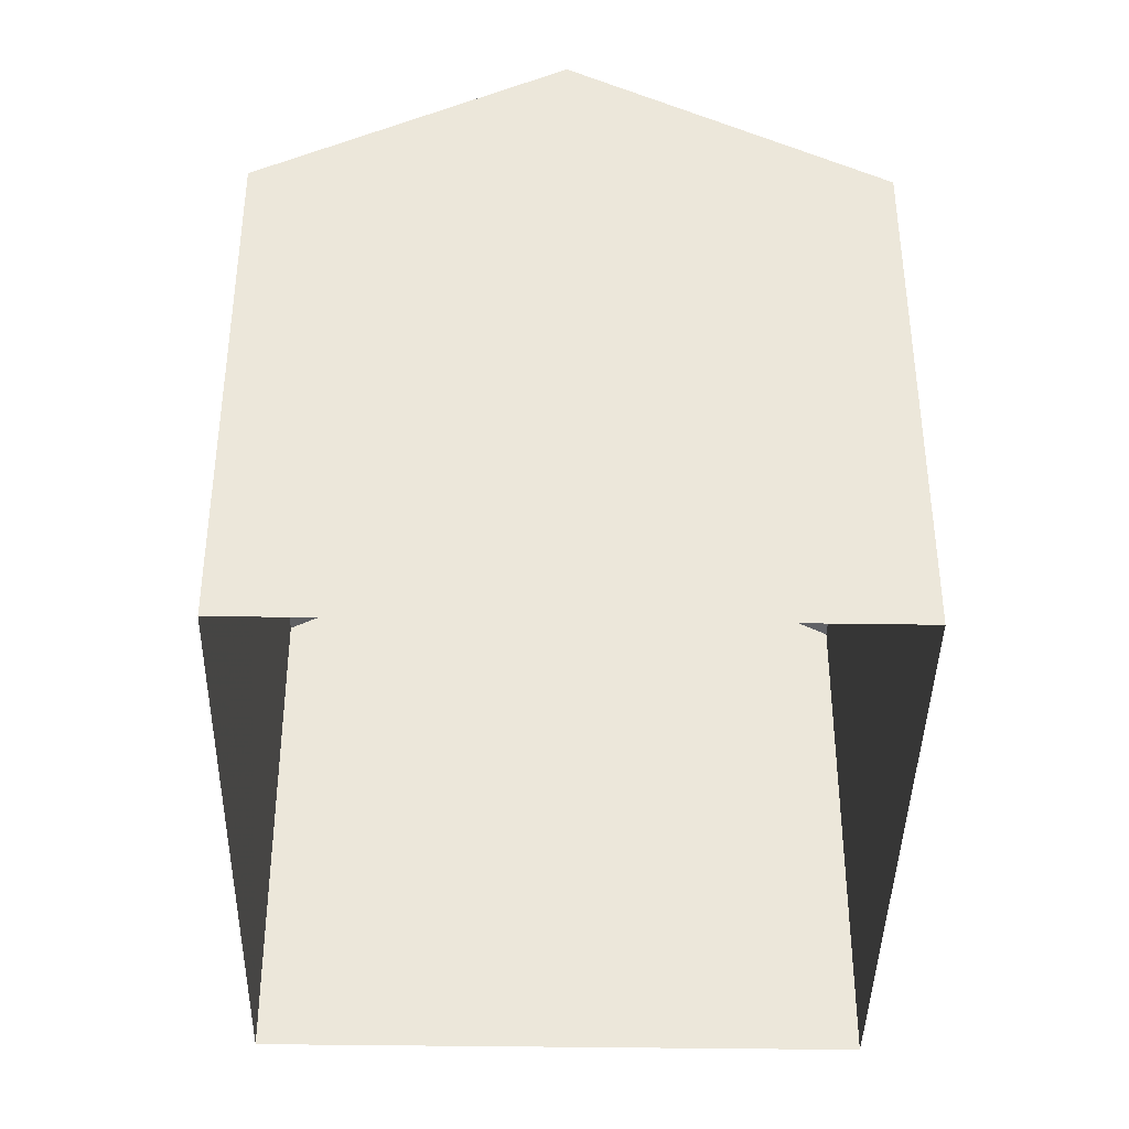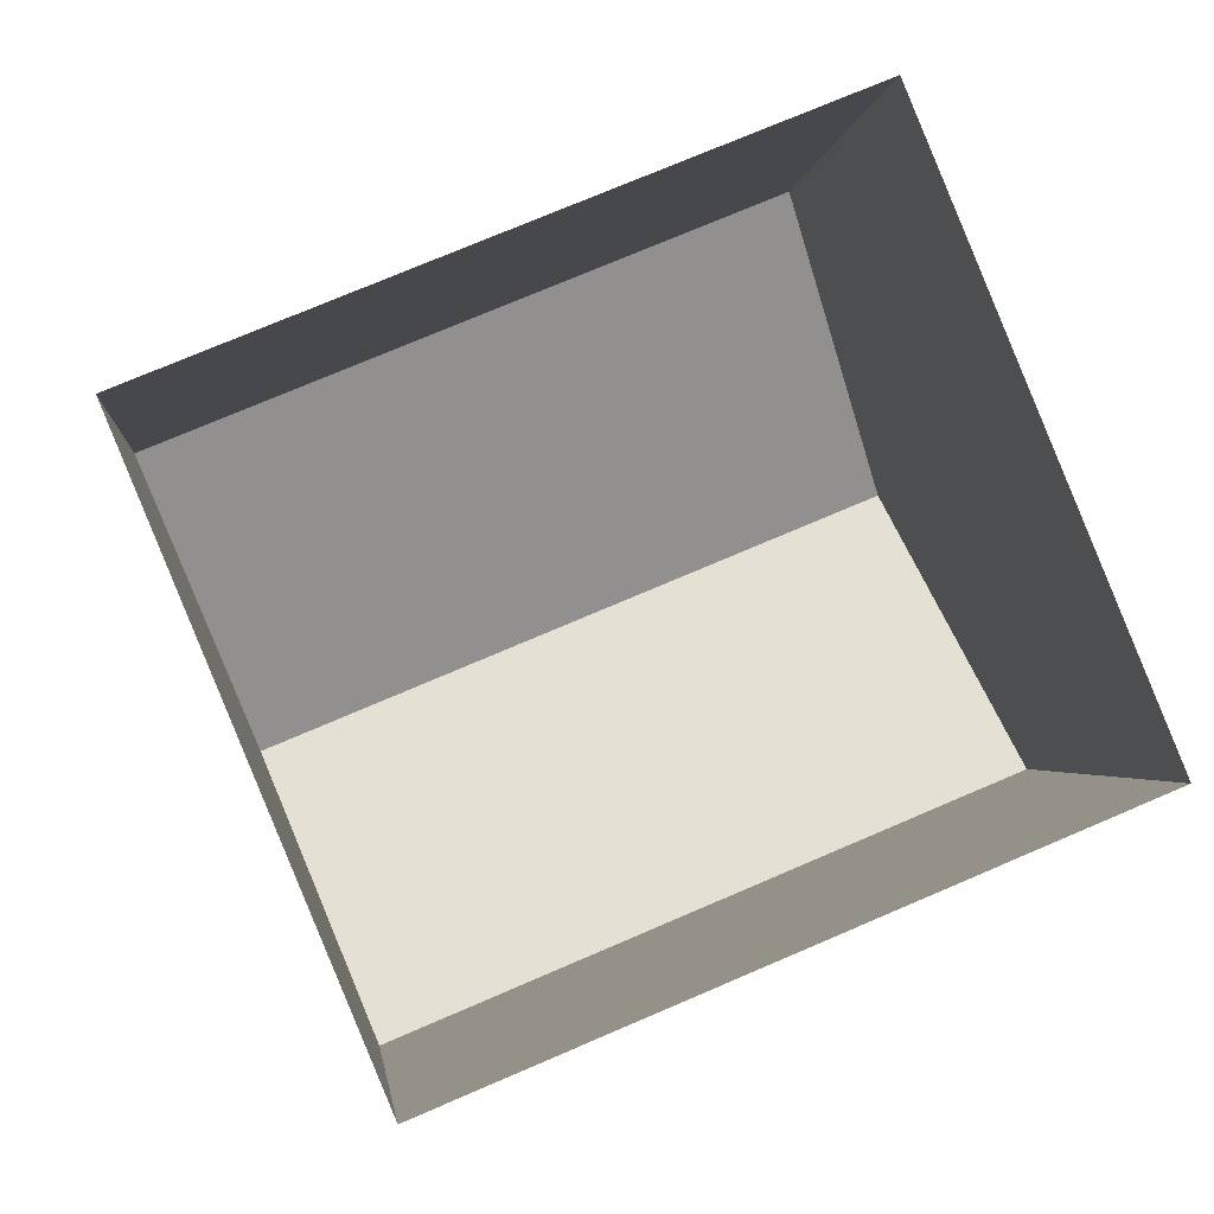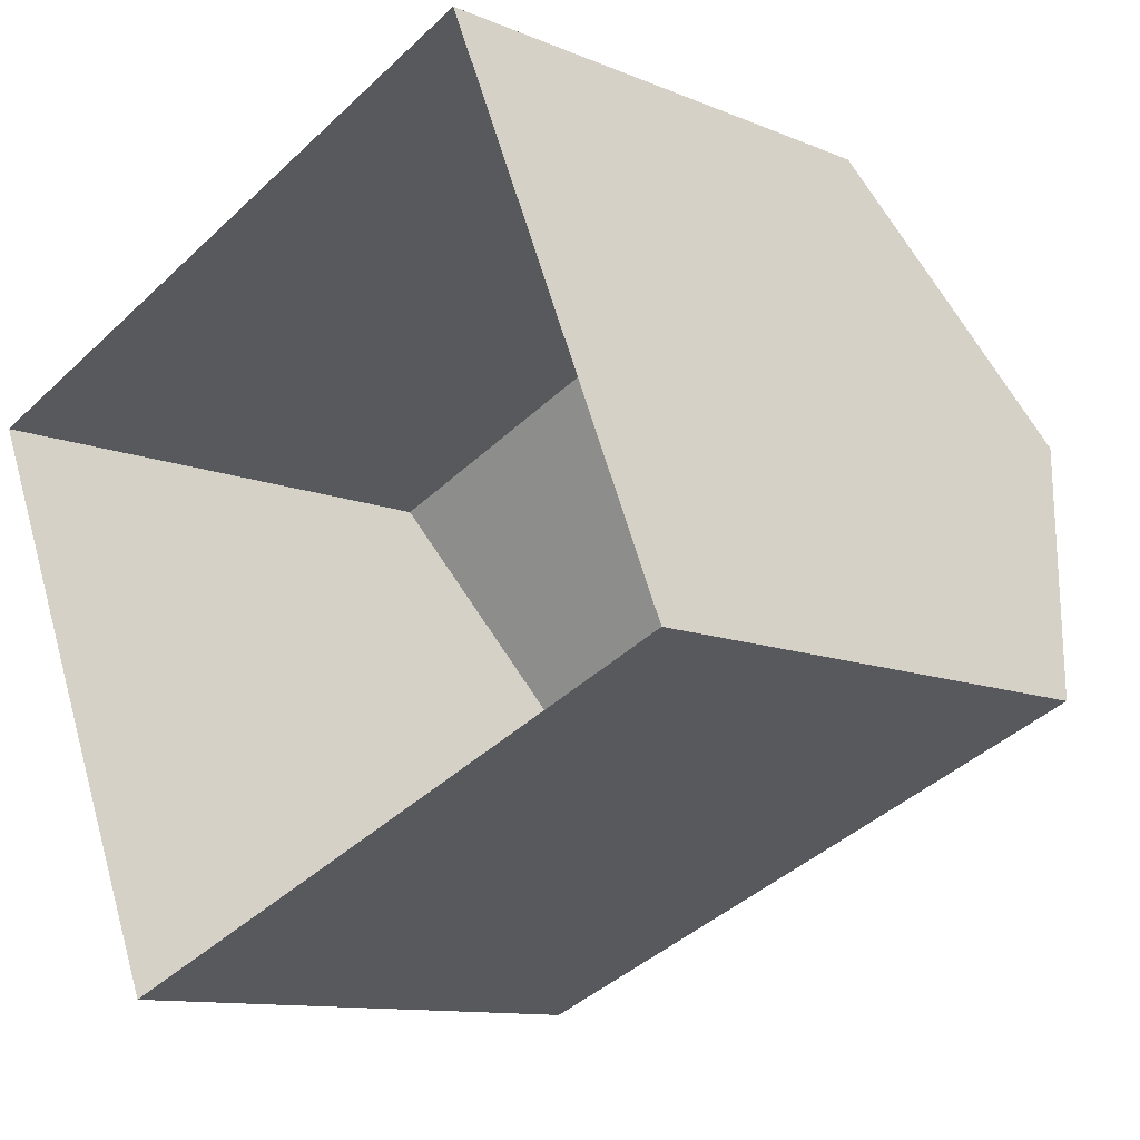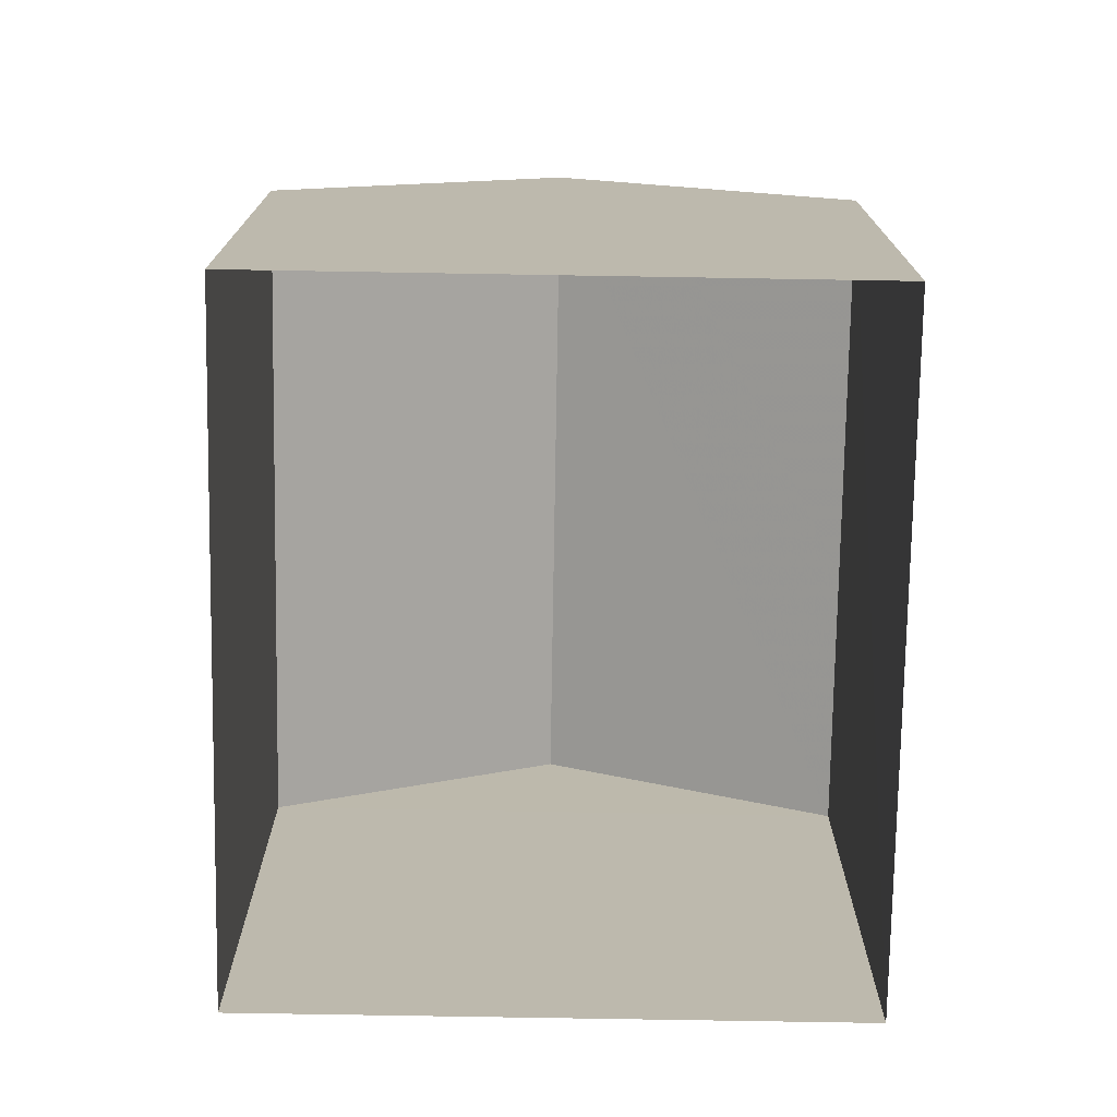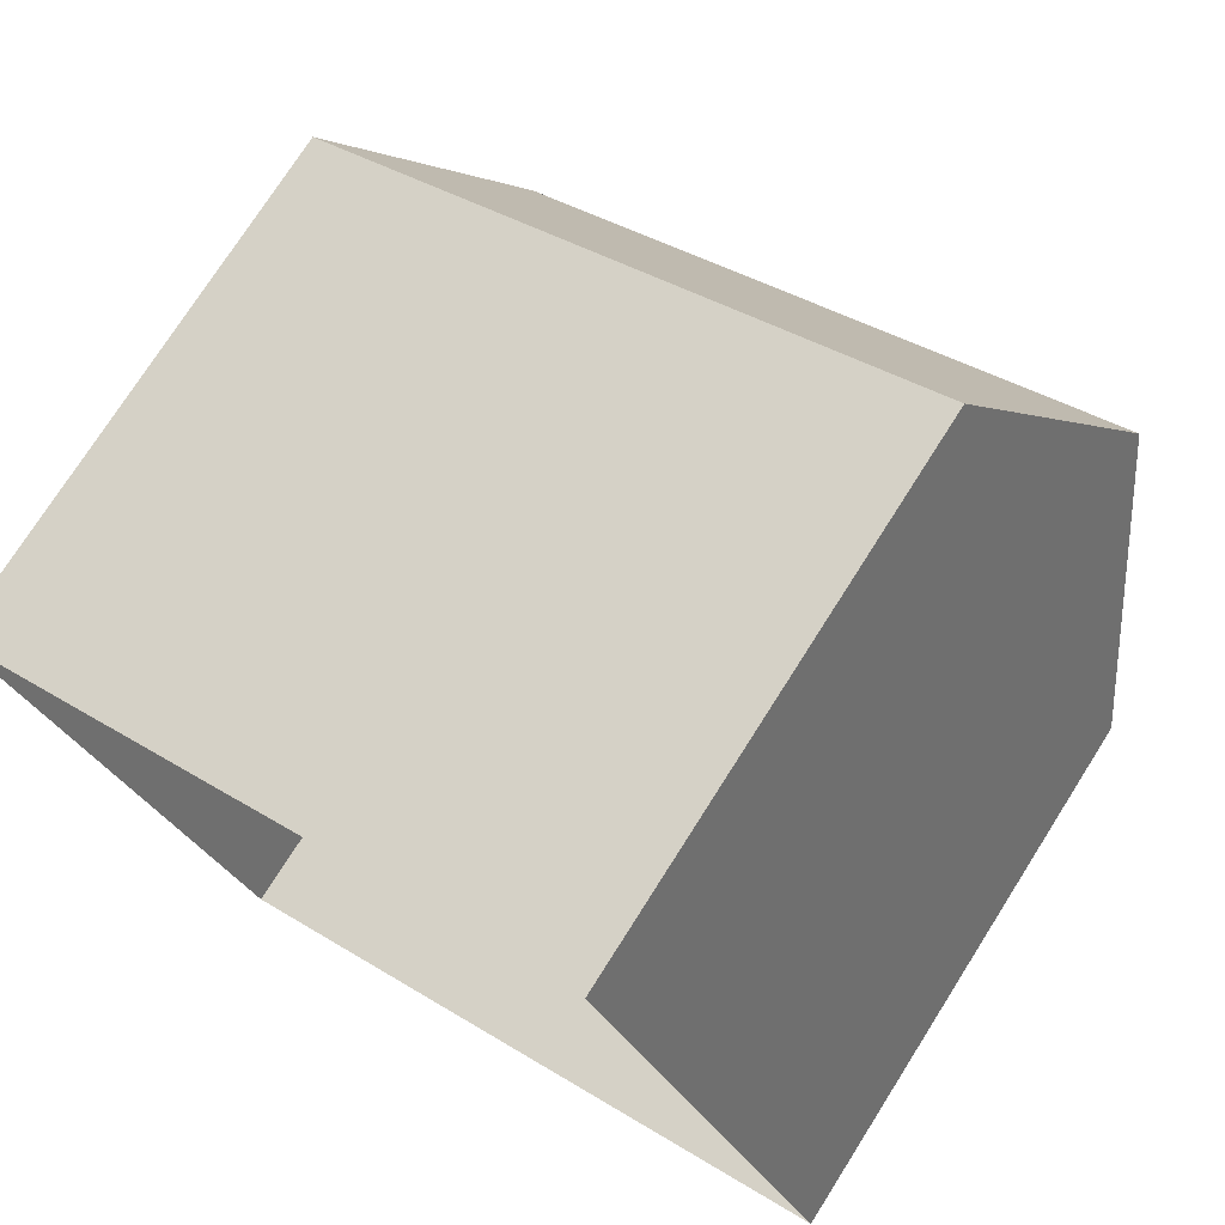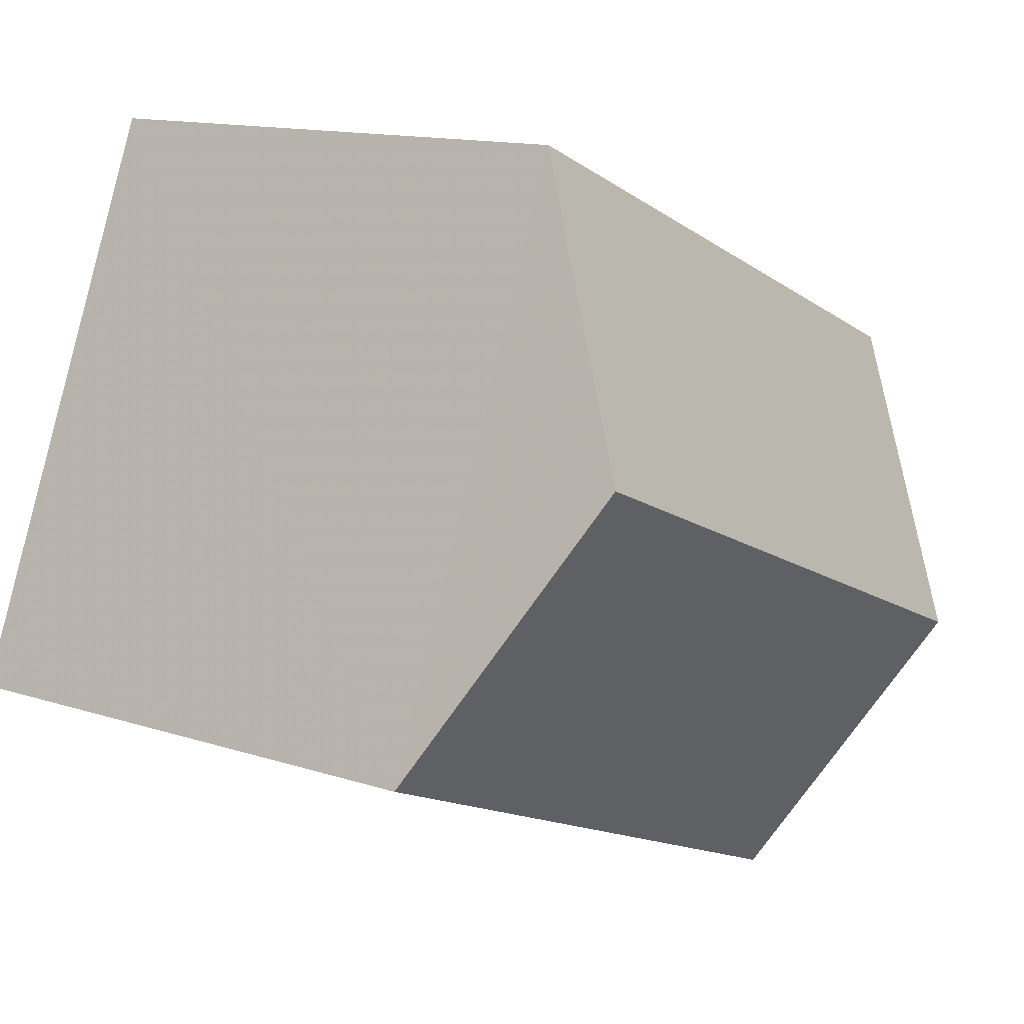
<metadata>
{"format":"obj","ext":"obj","renderer":"f3d","projection":"perspective","resolution":1024,"background":"white","views":[{"elev":-40.3,"azim":66.4,"up":"+Z"},{"elev":-1.9,"azim":174.1,"up":"+Y"},{"elev":-11.0,"azim":-136.1,"up":"+Y"},{"elev":-75.1,"azim":66.5,"up":"+Z"},{"elev":74.9,"azim":-147.6,"up":"+Y"},{"elev":13.3,"azim":-53.3,"up":"+Y"}]}
</metadata>
<code>
v -1.273e+04 -3.375e+04 36.46
v -1.273e+04 -3.375e+04 36.46
v -1.274e+04 -3.375e+04 36.46
v -1.274e+04 -3.374e+04 36.46
v -1.273e+04 -3.375e+04 42.46
v -1.274e+04 -3.375e+04 44.23
v -1.274e+04 -3.375e+04 42.46
v -1.273e+04 -3.375e+04 44.23
v -1.274e+04 -3.374e+04 42.46
v -1.273e+04 -3.375e+04 42.46
f 1 2 3
f 4 1 3
f 5 6 7
f 8 6 5
f 6 8 9
f 9 8 10
f 8 5 10
f 6 9 7
f 7 4 3
f 7 9 4
f 10 1 4
f 9 10 4
f 5 2 1
f 10 5 1
f 5 3 2
f 5 7 3

</code>
